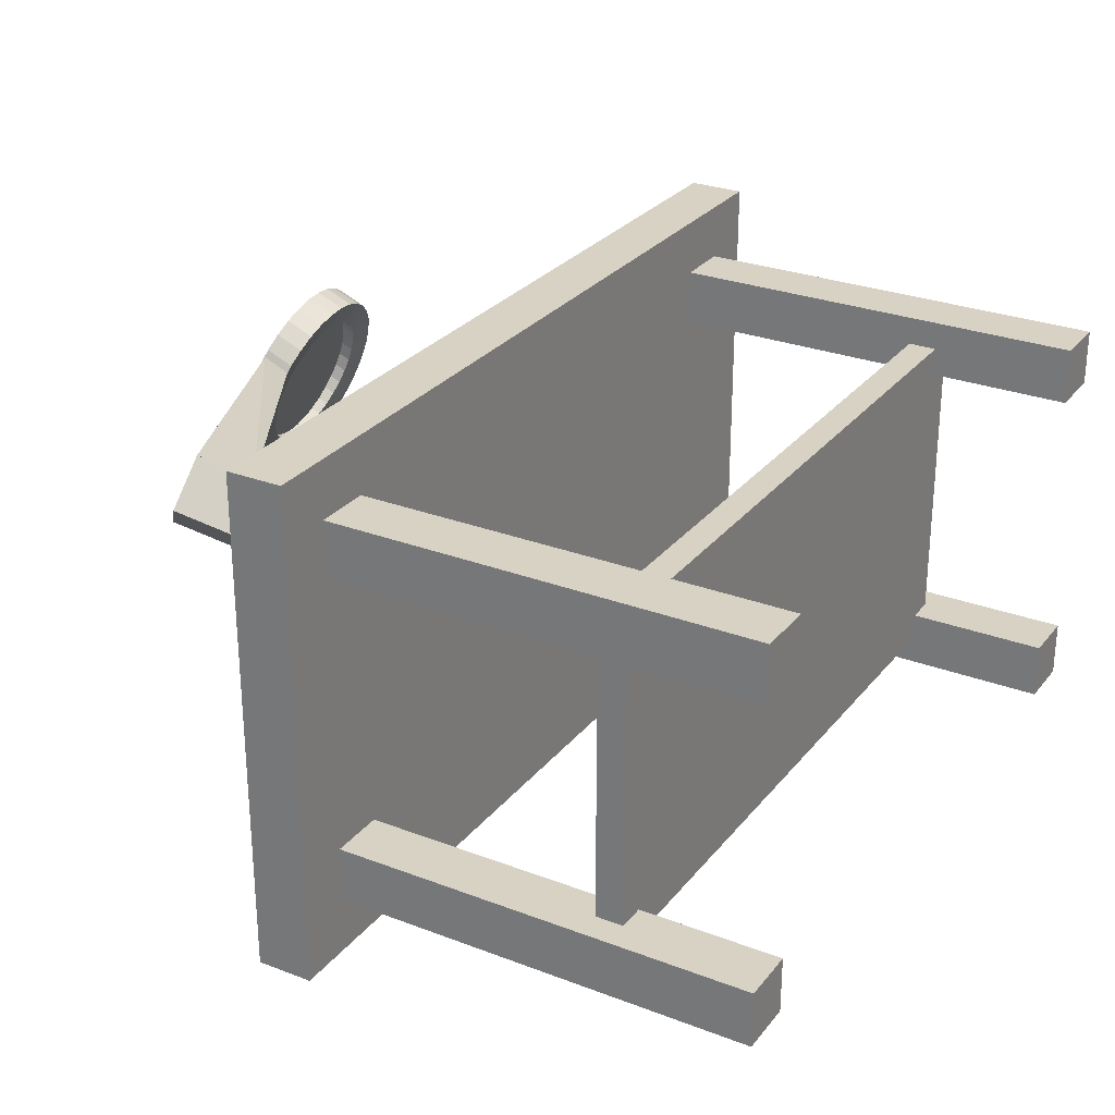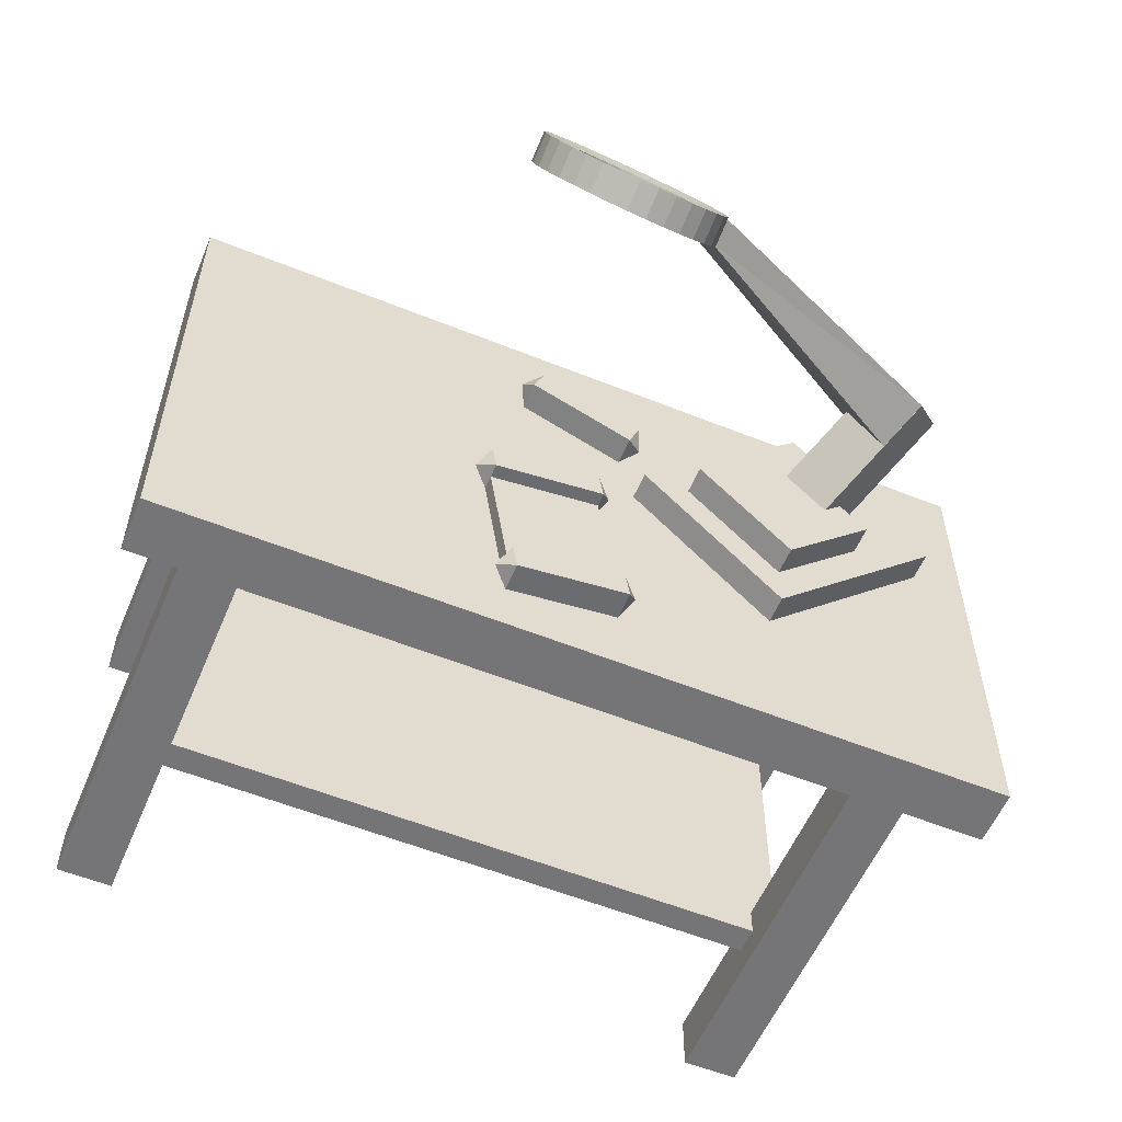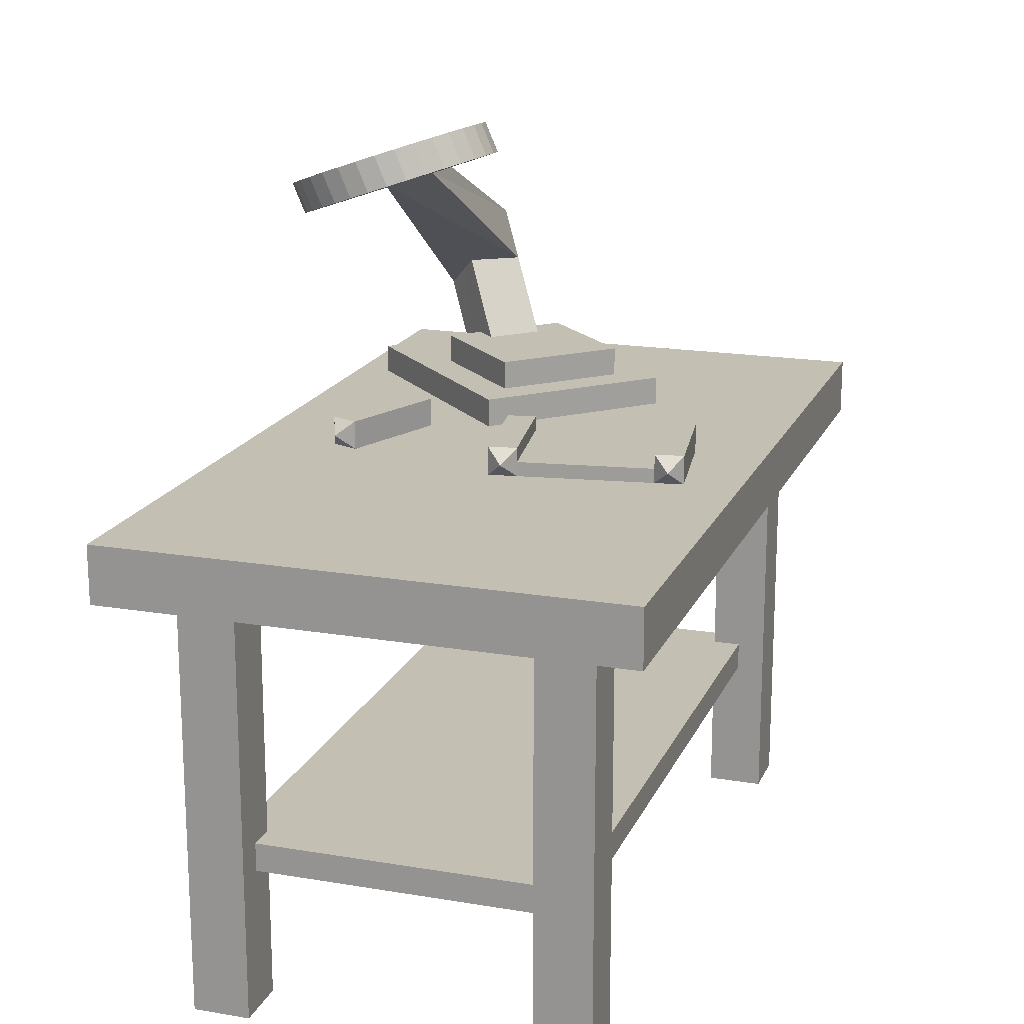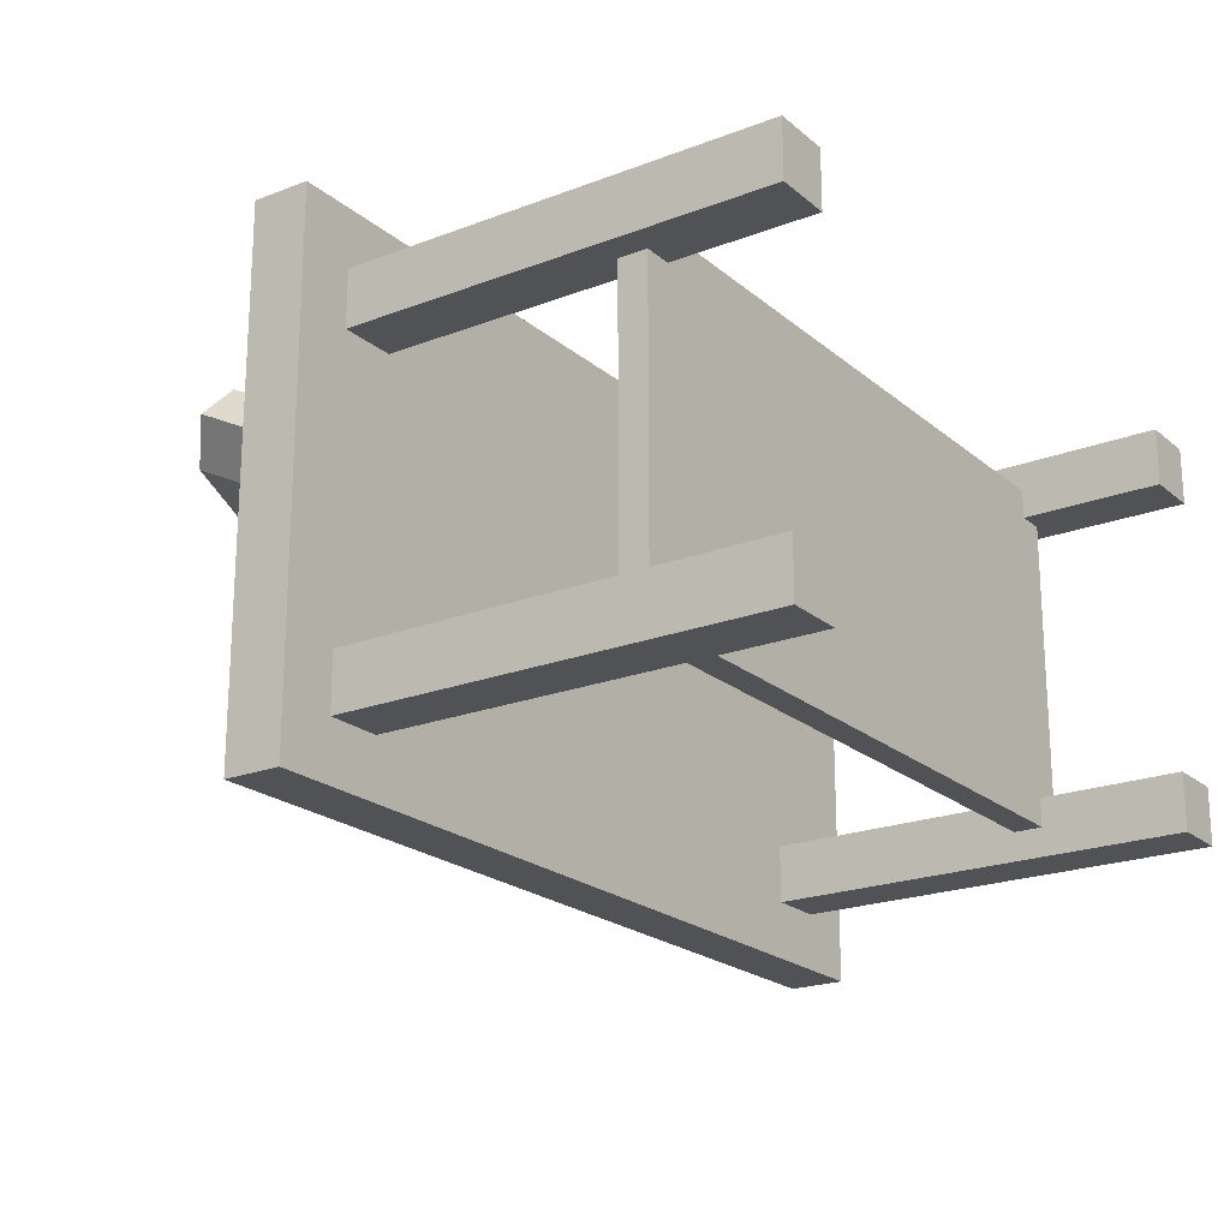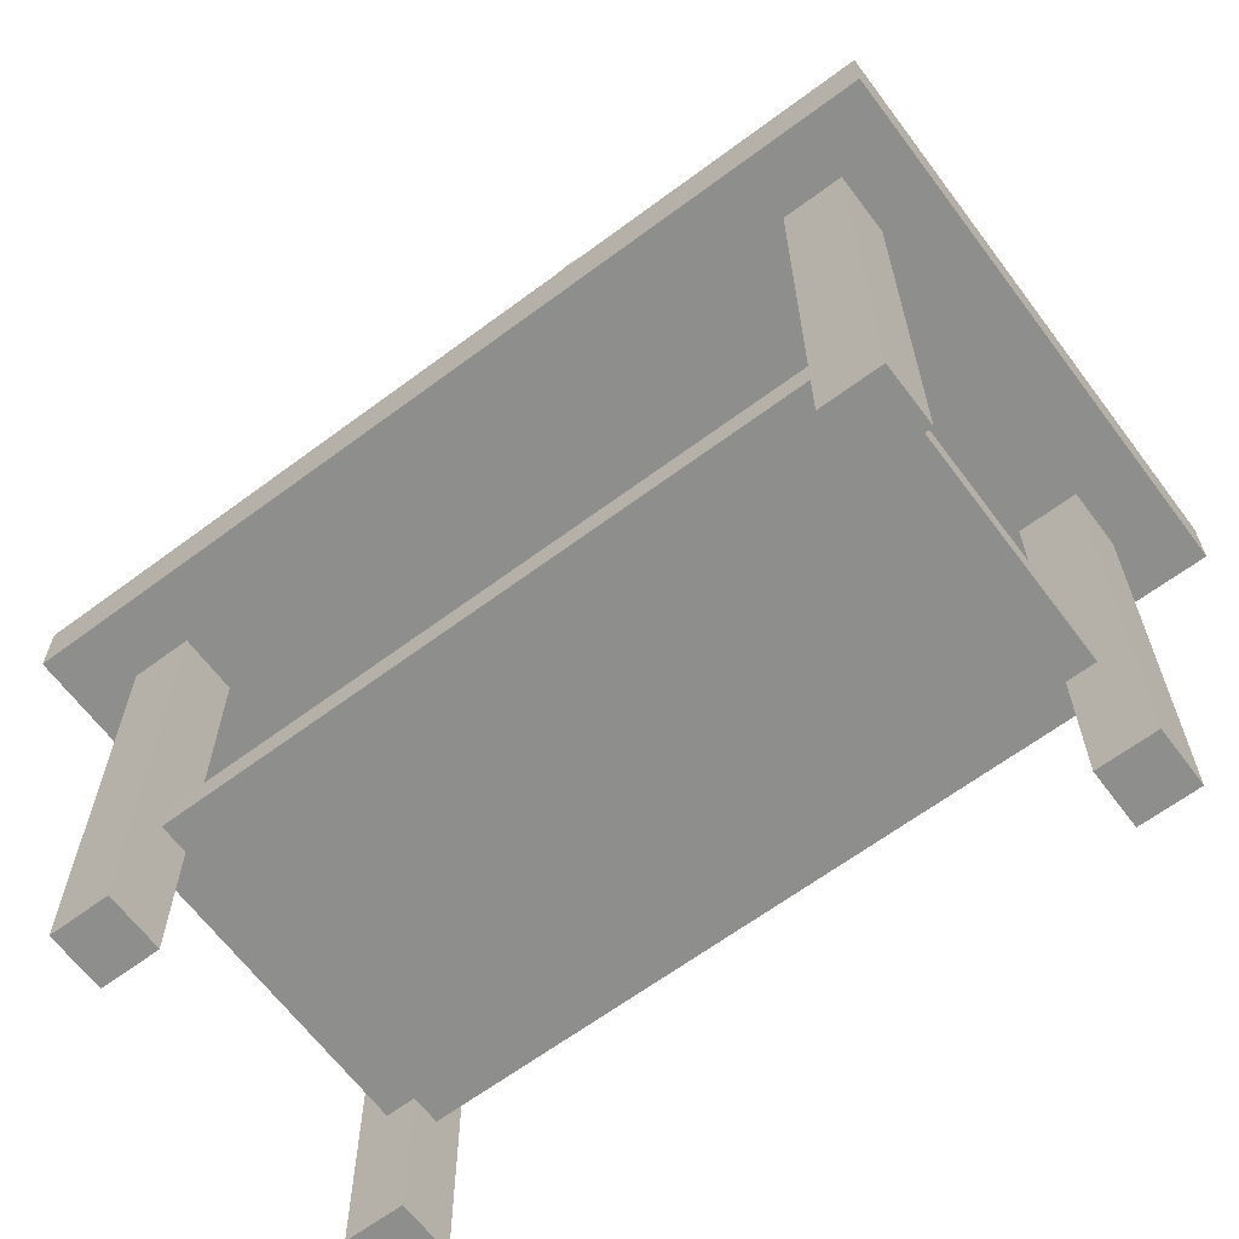
<metadata>
{"format":"obj","ext":"obj","renderer":"f3d","projection":"perspective","resolution":1024,"background":"white","views":[{"elev":27.7,"azim":-59.7,"up":"+Z"},{"elev":-56.6,"azim":157.2,"up":"+Z"},{"elev":17.9,"azim":108.3,"up":"+Y"},{"elev":-21.1,"azim":-55.4,"up":"+Z"},{"elev":-64.8,"azim":36.8,"up":"+Y"}]}
</metadata>
<code>
o Circle_Circle.003
v 0.5029 0.5695 0.504
v 0.5029 0.603 0.504
v 0.4839 0.5863 0.49
v 0.6304 0.603 0.4508
v 0.4979 0.5863 0.4709
v 0.4979 0.603 0.4709
v 0.6304 0.5863 0.4508
v 0.4744 0.5863 0.3158
v 0.4979 0.5695 0.4709
v 0.6069 0.5695 0.2957
v 0.6069 0.5863 0.2957
v 0.4744 0.5695 0.3158
v 0.6304 0.5695 0.4508
v 0.6354 0.603 0.484
v 0.4694 0.603 0.2827
v 0.6069 0.603 0.2957
v 0.6019 0.603 0.2626
v 0.6354 0.5695 0.484
v 0.4744 0.603 0.3158
v 0.6019 0.5695 0.2626
v 0.4694 0.5695 0.2827
v 0.6495 0.5863 0.4649
v 0.6209 0.5863 0.2766
v 0.4553 0.5863 0.3017
v 0.586 0.603 0.6666
v 0.586 0.5695 0.6666
v 0.4617 0.603 0.6165
v 0.5734 0.603 0.6977
v 0.5734 0.5695 0.6977
v 0.5952 0.5863 0.6884
v 0.4617 0.5695 0.6165
v 0.4417 0.5863 0.6266
v 0.4491 0.5695 0.6476
v 0.4491 0.603 0.6476
v 0.6206 0.8832 0.6896
v 0.6748 0.9276 0.5676
v 0.5686 0.934 0.5228
v 0.5521 0.9307 0.5288
v 0.5373 0.9266 0.5378
v 0.5247 0.9218 0.5495
v 0.5147 0.9165 0.5633
v 0.5079 0.9108 0.5787
v 0.5043 0.9051 0.5953
v 0.5042 0.8996 0.6122
v 0.5076 0.8943 0.6289
v 0.5144 0.8897 0.6448
v 0.5242 0.8857 0.6591
v 0.5367 0.8826 0.6714
v 0.5515 0.8806 0.6812
v 0.5679 0.8796 0.6882
v 0.5853 0.8797 0.6919
v 0.6031 0.8809 0.6924
v 0.637 0.8865 0.6835
v 0.6815 0.9229 0.5834
v 0.6519 0.8906 0.6745
v 0.6645 0.8954 0.6629
v 0.6744 0.9007 0.6491
v 0.6813 0.9064 0.6336
v 0.6848 0.9121 0.6171
v 0.6849 0.9176 0.6001
v 0.6649 0.9315 0.5532
v 0.6524 0.9346 0.5409
v 0.6377 0.9367 0.5311
v 0.6213 0.9376 0.5242
v 0.6038 0.9375 0.5204
v 0.586 0.9363 0.5199
v 0.8685 -0 0.6675
v 0.9355 -0 0.7345
v 0.8685 -0 0.7345
v 0.9355 0.5025 0.6675
v 0.9355 -0 0.6675
v 0.8685 0.5025 0.7345
v 0.8685 0.5025 0.6675
v 0.9355 0.5025 0.7345
v 0.0645 -0 0.6675
v 0.1315 -0 0.7345
v 0.0645 -0 0.7345
v 0.1315 0.5025 0.6675
v 0.1315 -0 0.6675
v 0.0645 0.5025 0.7345
v 0.0645 0.5025 0.6675
v 0.1315 0.5025 0.7345
v -0.0025 0.5025 0.1985
v 1.002 0.5025 0.8015
v -0.0025 0.5025 0.8015
v 1.002 0.5695 0.8015
v -0.0025 0.5695 0.1985
v -0.0025 0.5695 0.8015
v 1.002 0.5695 0.1985
v 1.002 0.5025 0.1985
v 0.098 0.1675 0.299
v 0.902 0.1675 0.701
v 0.098 0.1675 0.701
v 0.902 0.201 0.701
v 0.098 0.201 0.299
v 0.098 0.201 0.701
v 0.902 0.201 0.299
v 0.902 0.1675 0.299
v 0.0645 0 0.2655
v 0.1315 0 0.3325
v 0.0645 0 0.3325
v 0.1315 0.5025 0.2655
v 0.1315 0 0.2655
v 0.0645 0.5025 0.3325
v 0.0645 0.5025 0.2655
v 0.1315 0.5025 0.3325
v 0.8685 0 0.2655
v 0.9355 0 0.3325
v 0.8685 0 0.3325
v 0.9355 0.5025 0.2655
v 0.9355 0 0.2655
v 0.8685 0.5025 0.3325
v 0.8685 0.5025 0.2655
v 0.9355 0.5025 0.3325
v 0.4851 0.8853 0.6041
v 0.1584 0.7793 0.6212
v 0.4836 0.9167 0.6144
v 0.5071 0.871 0.6539
v 0.1834 0.7236 0.5961
v 0.498 0.898 0.6697
v 0.1918 0.6879 0.6826
v 0.166 0.7435 0.7086
v 0.1685 0.6365 0.5467
v 0.3876 0.6365 0.5467
v 0.2781 0.6365 0.4372
v 0.3876 0.603 0.5467
v 0.2781 0.603 0.6563
v 0.1685 0.603 0.5467
v 0.2781 0.603 0.4372
v 0.2781 0.6365 0.6563
v 0.2307 0.603 0.7618
v 0.2781 0.603 0.3827
v 0.06487 0.603 0.5959
v 0.4439 0.5695 0.5486
v 0.4439 0.603 0.5486
v 0.06487 0.5695 0.5959
v 0.2781 0.5695 0.3827
v 0.2307 0.5695 0.7618
v 0.1585 0.7792 0.621
v 0.189 0.587 0.5906
v 0.1185 0.7434 0.6611
v 0.2069 0.7767 0.667
v 0.2289 0.623 0.5507
v 0.2364 0.587 0.638
v 0.2763 0.623 0.598
v 0.1658 0.7434 0.7085
v 0.6023 0.8542 0.7071
v 0.5781 0.886 0.7209
v 0.58 0.8533 0.7058
v 0.5269 0.9188 0.5123
v 0.5441 0.9564 0.5168
v 0.546 0.9237 0.5017
v 0.6312 0.9628 0.5136
v 0.6534 0.9281 0.5078
v 0.6331 0.9301 0.4986
v 0.6226 0.8893 0.7193
v 0.6244 0.8566 0.7042
v 0.5105 0.9128 0.5263
v 0.5251 0.9515 0.5274
v 0.6095 0.9634 0.5083
v 0.6114 0.9307 0.4932
v 0.6435 0.893 0.7124
v 0.6454 0.8603 0.6973
v 0.4973 0.906 0.5432
v 0.5086 0.9455 0.5414
v 0.5872 0.9625 0.507
v 0.589 0.9298 0.4919
v 0.6626 0.8979 0.7018
v 0.6645 0.8652 0.6867
v 0.488 0.8987 0.5621
v 0.4955 0.9387 0.5582
v 0.679 0.9039 0.6878
v 0.6809 0.8712 0.6727
v 0.4827 0.8912 0.5825
v 0.4861 0.9314 0.5772
v 0.6922 0.9107 0.6709
v 0.694 0.878 0.6559
v 0.4819 0.8837 0.6036
v 0.4809 0.9239 0.5976
v 0.7015 0.918 0.652
v 0.7034 0.8853 0.6369
v 0.4853 0.8764 0.6245
v 0.48 0.9163 0.6187
v 0.7068 0.9255 0.6316
v 0.7086 0.8928 0.6165
v 0.4931 0.8698 0.6445
v 0.4835 0.9091 0.6396
v 0.7077 0.9331 0.6105
v 0.7095 0.9004 0.5954
v 0.5047 0.8641 0.6627
v 0.4912 0.9025 0.6595
v 0.7042 0.9403 0.5896
v 0.706 0.9076 0.5745
v 0.5199 0.8594 0.6785
v 0.5029 0.8968 0.6778
v 0.6964 0.9469 0.5696
v 0.6983 0.9142 0.5546
v 0.538 0.856 0.6912
v 0.518 0.8921 0.6936
v 0.6848 0.9526 0.5514
v 0.6866 0.9199 0.5363
v 0.5583 0.8539 0.7005
v 0.5361 0.8886 0.7063
v 0.567 0.9274 0.4948
v 0.6696 0.9573 0.5356
v 0.6715 0.9246 0.5206
v 0.5564 0.8866 0.7155
v 0.5651 0.9601 0.5099
v 0.6515 0.9607 0.5229
v 0.6004 0.8681 0.6815
v 0.5824 0.8917 0.6918
v 0.599 0.8924 0.6927
v 0.5443 0.9161 0.5366
v 0.5571 0.9441 0.5398
v 0.5429 0.9404 0.5478
v 0.6384 0.923 0.5332
v 0.6219 0.9489 0.5375
v 0.6233 0.9245 0.5263
v 0.6154 0.8942 0.6906
v 0.6168 0.8698 0.6794
v 0.532 0.9117 0.547
v 0.5307 0.936 0.5582
v 0.6057 0.9493 0.5335
v 0.6071 0.925 0.5223
v 0.6311 0.8969 0.6855
v 0.6324 0.8726 0.6743
v 0.5222 0.9066 0.5595
v 0.5209 0.931 0.5707
v 0.5891 0.9486 0.5326
v 0.5905 0.9243 0.5214
v 0.6453 0.9006 0.6775
v 0.6466 0.8763 0.6663
v 0.5153 0.9012 0.5736
v 0.5139 0.9255 0.5848
v 0.6575 0.905 0.6671
v 0.6589 0.8807 0.6559
v 0.5114 0.8956 0.5888
v 0.51 0.9199 0.6
v 0.6673 0.9101 0.6546
v 0.6686 0.8857 0.6434
v 0.5107 0.89 0.6045
v 0.5093 0.9143 0.6157
v 0.6742 0.9155 0.6405
v 0.6756 0.8912 0.6293
v 0.5133 0.8846 0.6201
v 0.5119 0.9089 0.6313
v 0.6781 0.9211 0.6253
v 0.6795 0.8968 0.6141
v 0.5191 0.8797 0.6349
v 0.5177 0.904 0.6461
v 0.6788 0.9267 0.6096
v 0.6802 0.9024 0.5984
v 0.5277 0.8754 0.6485
v 0.5264 0.8997 0.6597
v 0.6762 0.9321 0.594
v 0.6776 0.9078 0.5828
v 0.539 0.8719 0.6602
v 0.5376 0.8962 0.6714
v 0.6705 0.937 0.5792
v 0.6718 0.9127 0.568
v 0.5525 0.8694 0.6697
v 0.5511 0.8937 0.6809
v 0.6618 0.9413 0.5656
v 0.6631 0.917 0.5544
v 0.5676 0.8678 0.6766
v 0.5662 0.8922 0.6878
v 0.5741 0.9226 0.5235
v 0.5727 0.9469 0.5347
v 0.6505 0.9448 0.5539
v 0.6519 0.9205 0.5427
v 0.5838 0.8674 0.6806
v 0.5585 0.9198 0.5286
v 0.637 0.9474 0.5444
v 0.6005 0.8869 0.7222
f 1 2 3
f 4 5 6
f 6 3 2
f 4 7 5
f 8 9 5
f 7 10 11
f 11 5 7
f 8 12 9
f 7 13 10
f 11 8 5
f 6 2 14
f 15 16 17
f 1 18 2
f 19 11 16
f 17 20 15
f 6 14 4
f 19 16 15
f 14 2 18
f 19 8 11
f 21 15 20
f 13 22 18
f 13 7 22
f 11 23 16
f 20 17 23
f 15 21 24
f 8 19 24
f 23 10 20
f 1 3 9
f 23 17 16
f 18 22 14
f 15 24 19
f 22 4 14
f 12 24 21
f 3 6 5
f 25 26 27
f 28 29 30
f 31 32 27
f 25 28 30
f 31 27 26
f 33 32 31
f 33 29 34
f 28 34 29
f 25 34 28
f 25 27 34
f 30 26 25
f 30 29 26
f 32 33 34
f 27 32 34
f 35 36 37
f 37 38 39
f 39 40 41
f 41 42 43
f 43 44 41
f 45 46 41
f 47 48 49
f 49 50 51
f 51 52 47
f 35 53 54
f 55 56 57
f 57 58 59
f 59 60 54
f 54 36 35
f 61 62 36
f 63 64 62
f 65 66 37
f 37 39 41
f 41 44 45
f 46 47 41
f 49 51 47
f 53 55 54
f 57 59 55
f 36 62 37
f 64 65 62
f 37 41 35
f 47 52 35
f 55 59 54
f 62 65 37
f 41 47 35
f 67 68 69
f 67 70 71
f 68 72 69
f 67 72 73
f 71 74 68
f 75 76 77
f 75 78 79
f 76 80 77
f 75 80 81
f 79 82 76
f 83 84 85
f 86 87 88
f 83 89 90
f 84 88 85
f 85 87 83
f 90 86 84
f 91 92 93
f 94 95 96
f 91 97 98
f 92 96 93
f 93 95 91
f 98 94 92
f 99 100 101
f 99 102 103
f 100 104 101
f 101 105 99
f 103 106 100
f 107 108 109
f 107 110 111
f 108 112 109
f 109 113 107
f 111 114 108
f 67 71 68
f 67 73 70
f 68 74 72
f 67 69 72
f 71 70 74
f 75 79 76
f 75 81 78
f 76 82 80
f 75 77 80
f 79 78 82
f 83 90 84
f 86 89 87
f 83 87 89
f 84 86 88
f 85 88 87
f 90 89 86
f 91 98 92
f 94 97 95
f 91 95 97
f 92 94 96
f 93 96 95
f 98 97 94
f 99 103 100
f 99 105 102
f 100 106 104
f 101 104 105
f 103 102 106
f 107 111 108
f 107 113 110
f 108 114 112
f 109 112 113
f 111 110 114
f 115 116 117
f 118 119 115
f 120 121 118
f 120 116 122
f 115 119 116
f 118 121 119
f 120 122 121
f 120 117 116
f 123 124 125
f 126 125 124
f 127 123 128
f 128 125 129
f 127 124 130
f 123 130 124
f 126 129 125
f 127 130 123
f 128 123 125
f 127 126 124
f 131 132 133
f 134 132 135
f 136 131 133
f 136 132 137
f 134 131 138
f 131 135 132
f 134 137 132
f 136 138 131
f 136 133 132
f 134 135 131
f 139 140 141
f 142 143 139
f 142 144 145
f 146 140 144
f 142 141 146
f 139 143 140
f 142 145 143
f 142 146 144
f 146 141 140
f 142 139 141
f 147 148 149
f 150 151 152
f 153 154 155
f 156 147 157
f 158 159 150
f 160 155 161
f 162 157 163
f 164 165 158
f 166 161 167
f 168 163 169
f 170 171 164
f 172 169 173
f 174 175 170
f 176 173 177
f 178 179 174
f 180 177 181
f 182 183 178
f 184 181 185
f 186 187 182
f 188 185 189
f 190 191 186
f 192 189 193
f 194 195 190
f 196 193 197
f 198 199 194
f 200 197 201
f 202 203 198
f 204 166 167
f 205 201 206
f 149 207 202
f 152 208 204
f 209 206 154
f 210 211 212
f 213 214 215
f 216 217 218
f 210 219 220
f 221 215 222
f 218 223 224
f 220 225 226
f 227 222 228
f 224 229 230
f 226 231 232
f 233 228 234
f 232 235 236
f 237 234 238
f 236 239 240
f 241 238 242
f 240 243 244
f 245 242 246
f 244 247 248
f 249 246 250
f 248 251 252
f 253 250 254
f 252 255 256
f 257 254 258
f 256 259 260
f 261 258 262
f 260 263 264
f 265 262 266
f 267 229 268
f 264 269 270
f 271 266 211
f 272 268 214
f 270 273 216
f 206 216 154
f 150 272 213
f 188 247 184
f 154 218 155
f 158 213 221
f 192 251 188
f 155 224 161
f 164 221 227
f 196 255 192
f 161 230 167
f 170 227 233
f 200 259 196
f 166 268 229
f 174 233 237
f 205 263 200
f 208 214 268
f 178 237 241
f 209 269 205
f 151 215 214
f 182 241 245
f 153 273 209
f 159 222 215
f 186 245 249
f 160 217 153
f 165 228 222
f 190 249 253
f 166 223 160
f 171 234 228
f 194 253 257
f 175 238 234
f 198 257 261
f 179 242 238
f 202 261 265
f 183 246 242
f 149 265 271
f 187 250 246
f 147 271 210
f 191 254 250
f 147 220 157
f 195 258 254
f 157 226 163
f 199 262 258
f 163 232 169
f 203 266 262
f 169 236 173
f 207 211 266
f 173 240 177
f 148 212 211
f 177 244 181
f 156 212 274
f 181 248 185
f 162 219 156
f 185 252 189
f 168 225 162
f 189 256 193
f 172 231 168
f 193 260 197
f 176 235 172
f 197 264 201
f 204 230 267
f 180 239 176
f 201 270 206
f 152 267 272
f 184 243 180
f 147 274 148
f 150 159 151
f 153 209 154
f 156 274 147
f 158 165 159
f 160 153 155
f 162 156 157
f 164 171 165
f 166 160 161
f 168 162 163
f 170 175 171
f 172 168 169
f 174 179 175
f 176 172 173
f 178 183 179
f 180 176 177
f 182 187 183
f 184 180 181
f 186 191 187
f 188 184 185
f 190 195 191
f 192 188 189
f 194 199 195
f 196 192 193
f 198 203 199
f 200 196 197
f 202 207 203
f 204 208 166
f 205 200 201
f 149 148 207
f 152 151 208
f 209 205 206
f 210 271 211
f 213 272 214
f 216 273 217
f 210 212 219
f 221 213 215
f 218 217 223
f 220 219 225
f 227 221 222
f 224 223 229
f 226 225 231
f 233 227 228
f 232 231 235
f 237 233 234
f 236 235 239
f 241 237 238
f 240 239 243
f 245 241 242
f 244 243 247
f 249 245 246
f 248 247 251
f 253 249 250
f 252 251 255
f 257 253 254
f 256 255 259
f 261 257 258
f 260 259 263
f 265 261 262
f 267 230 229
f 264 263 269
f 271 265 266
f 272 267 268
f 270 269 273
f 206 270 216
f 150 152 272
f 188 251 247
f 154 216 218
f 158 150 213
f 192 255 251
f 155 218 224
f 164 158 221
f 196 259 255
f 161 224 230
f 170 164 227
f 200 263 259
f 166 208 268
f 174 170 233
f 205 269 263
f 208 151 214
f 178 174 237
f 209 273 269
f 151 159 215
f 182 178 241
f 153 217 273
f 159 165 222
f 186 182 245
f 160 223 217
f 165 171 228
f 190 186 249
f 166 229 223
f 171 175 234
f 194 190 253
f 175 179 238
f 198 194 257
f 179 183 242
f 202 198 261
f 183 187 246
f 149 202 265
f 187 191 250
f 147 149 271
f 191 195 254
f 147 210 220
f 195 199 258
f 157 220 226
f 199 203 262
f 163 226 232
f 203 207 266
f 169 232 236
f 207 148 211
f 173 236 240
f 148 274 212
f 177 240 244
f 156 219 212
f 181 244 248
f 162 225 219
f 185 248 252
f 168 231 225
f 189 252 256
f 172 235 231
f 193 256 260
f 176 239 235
f 197 260 264
f 204 167 230
f 180 243 239
f 201 264 270
f 152 204 267
f 184 247 243
f 5 9 3
f 22 7 4
f 23 11 10
f 24 12 8

</code>
